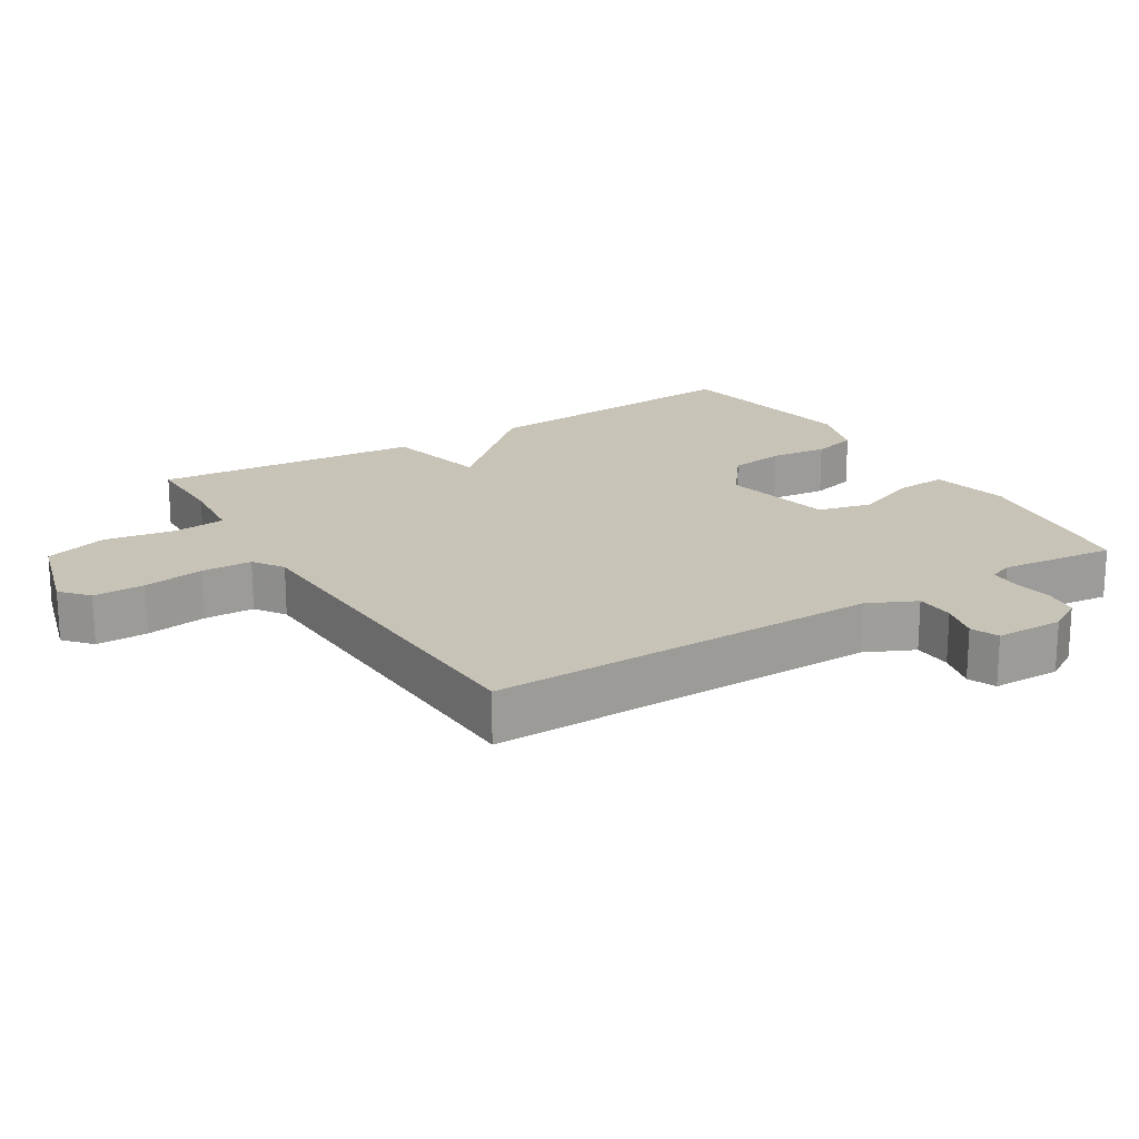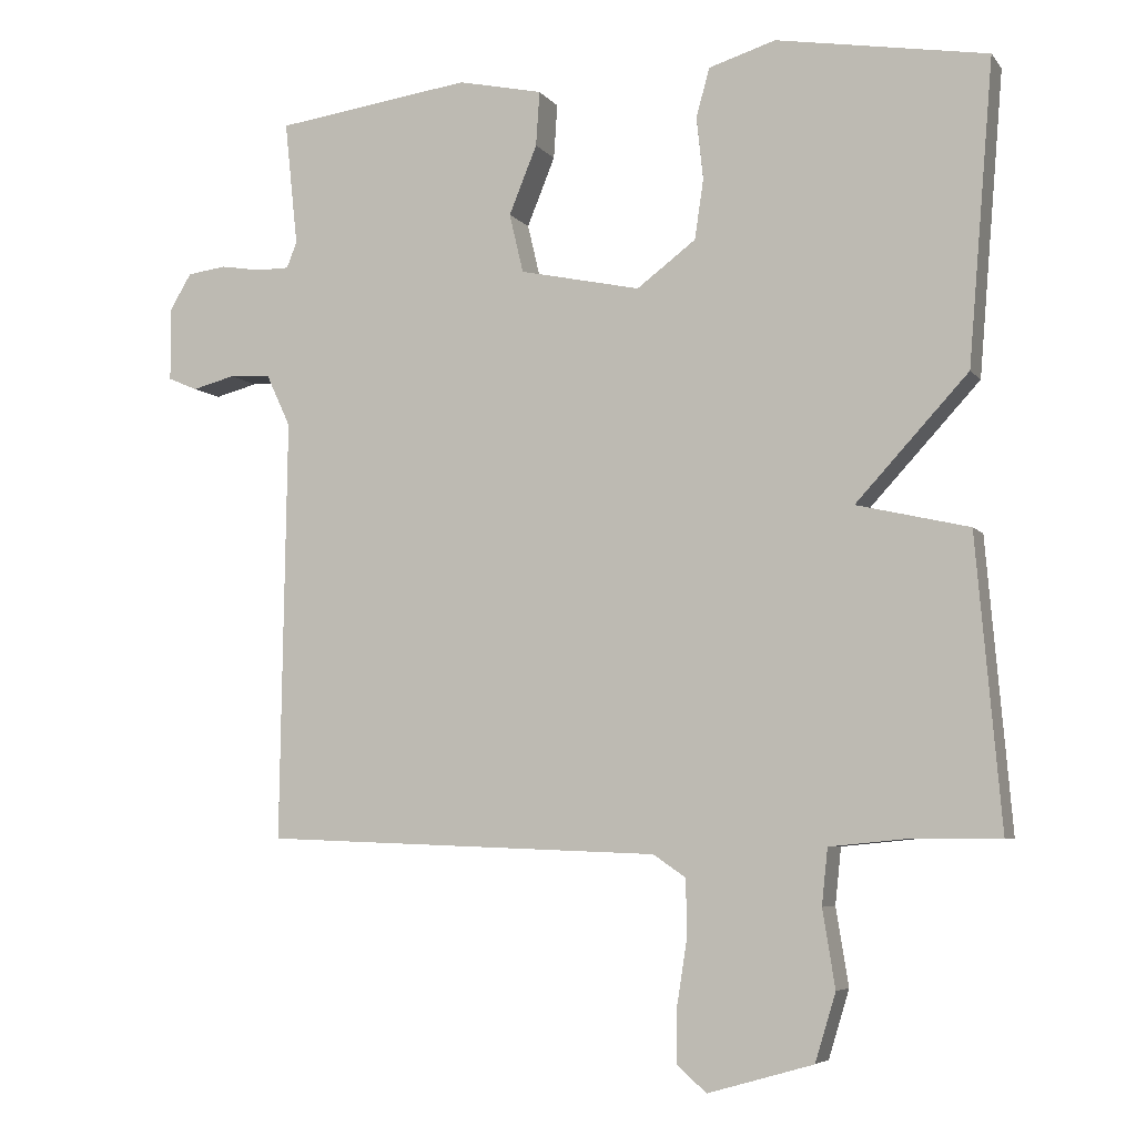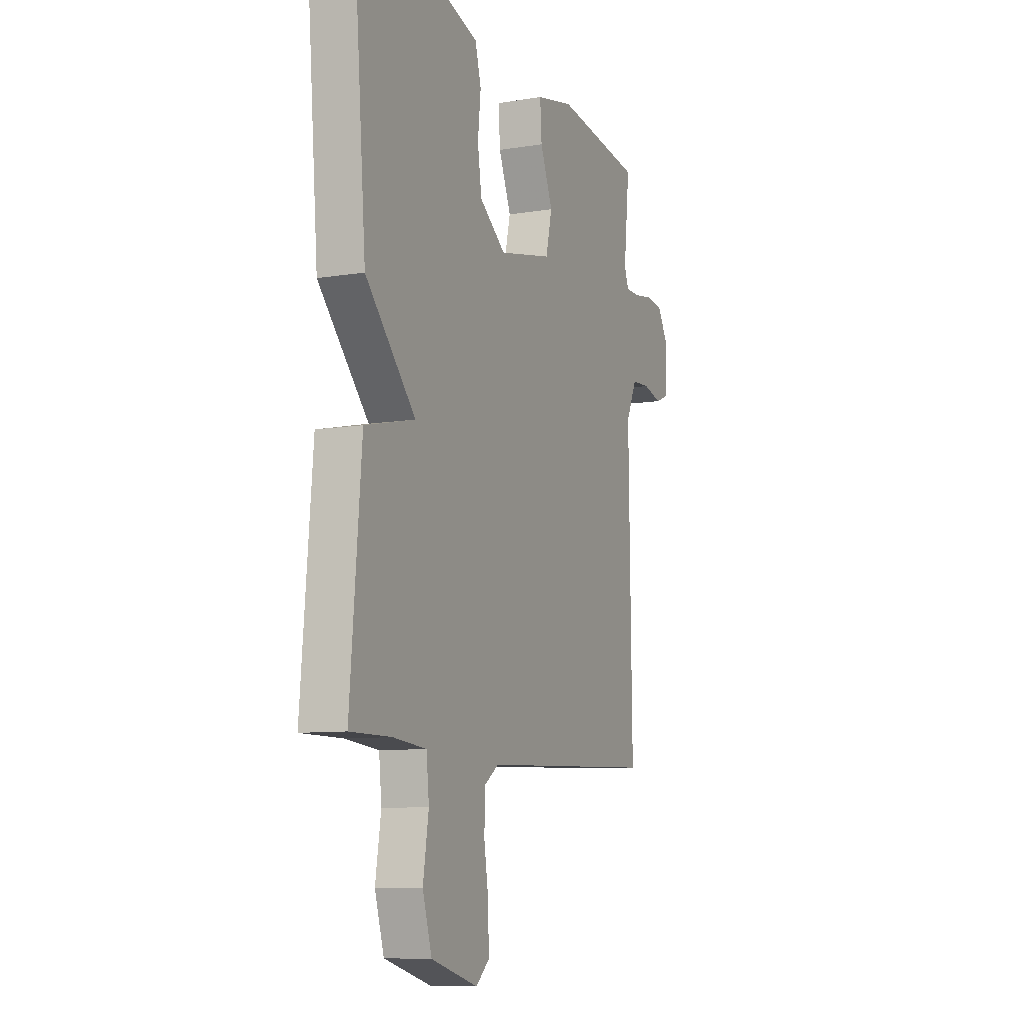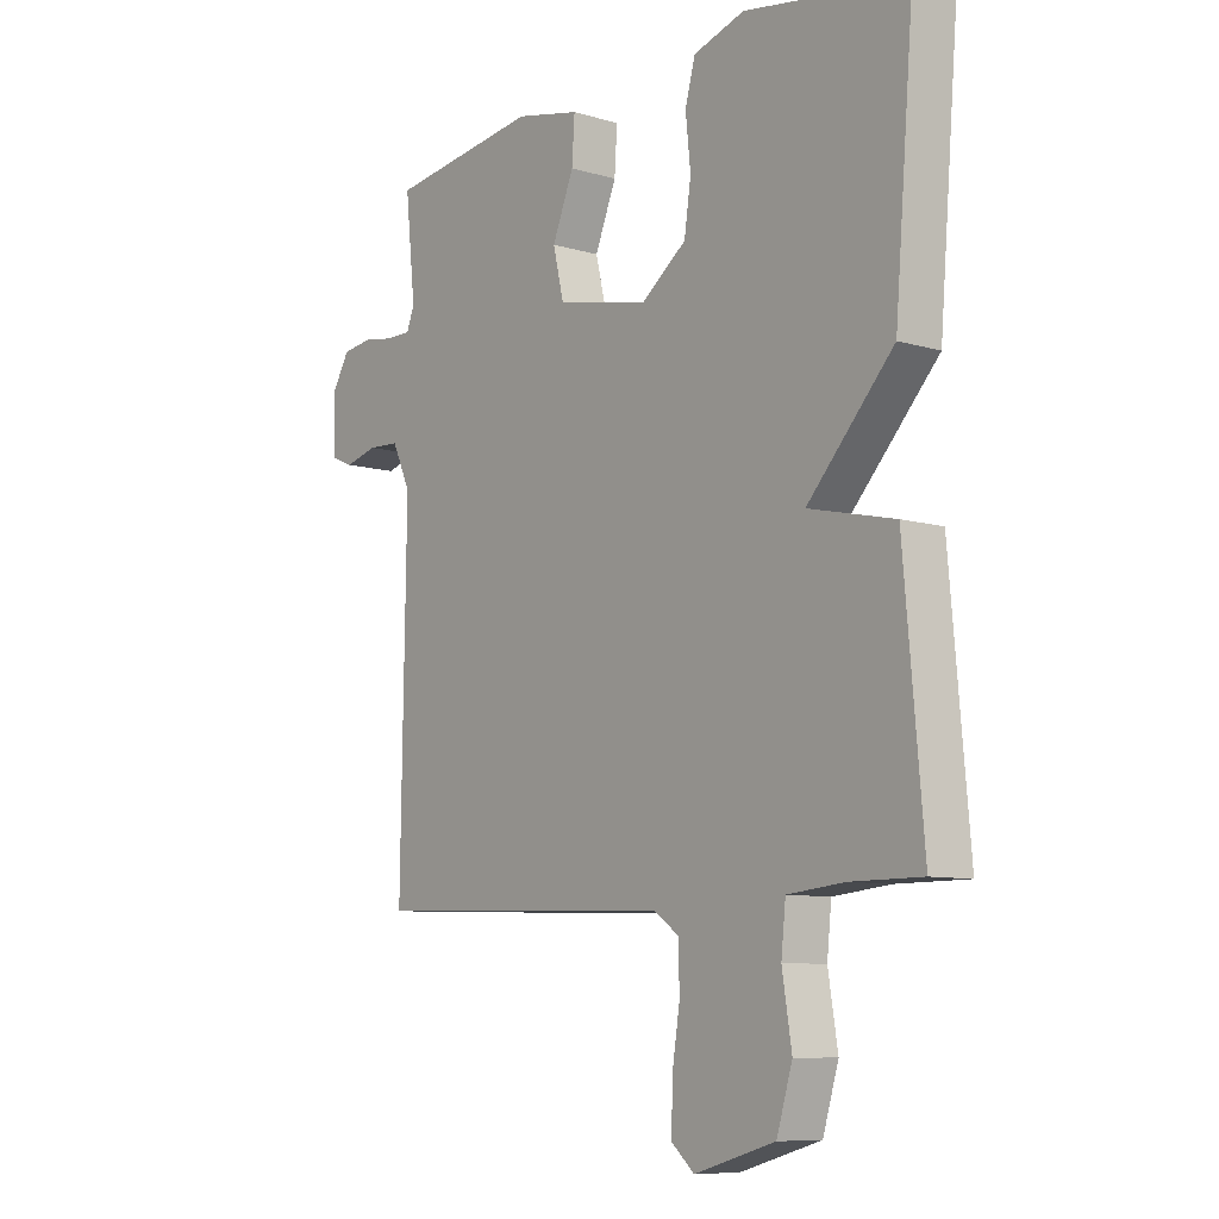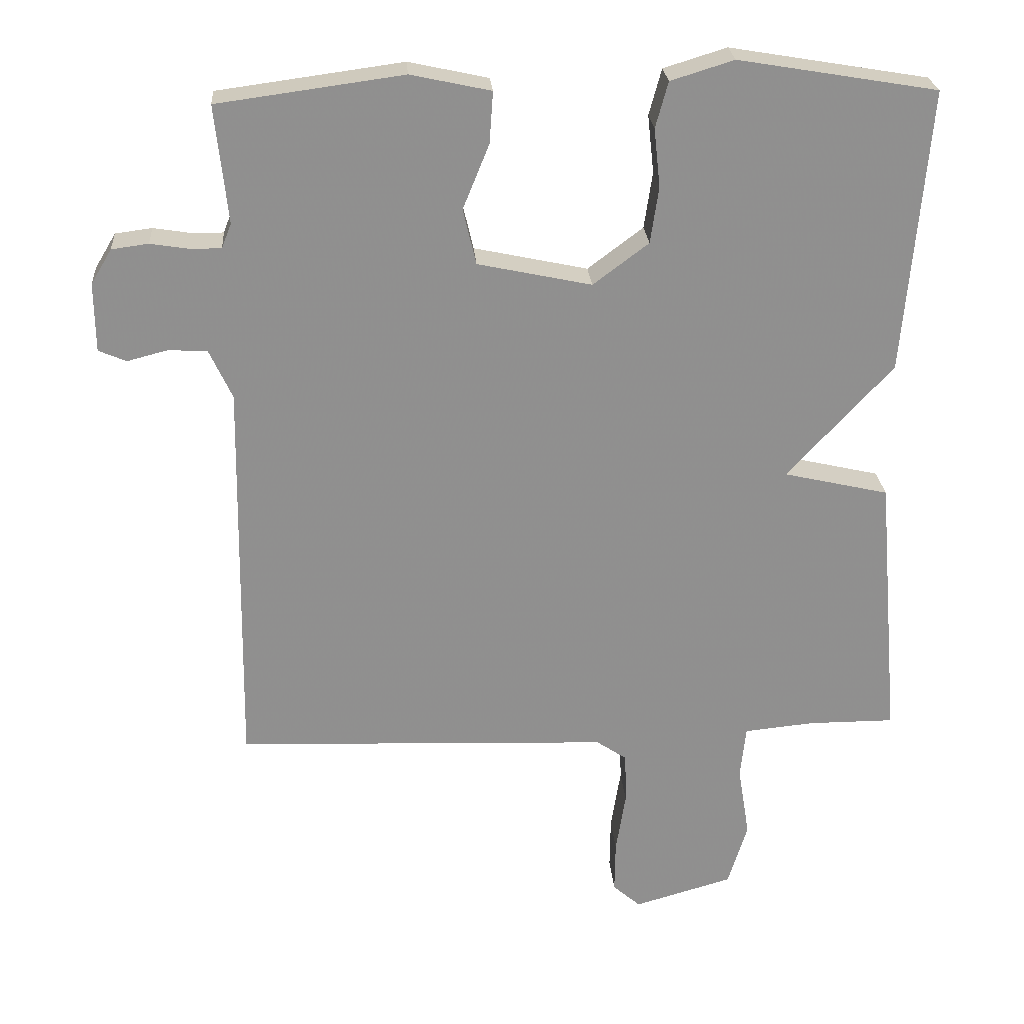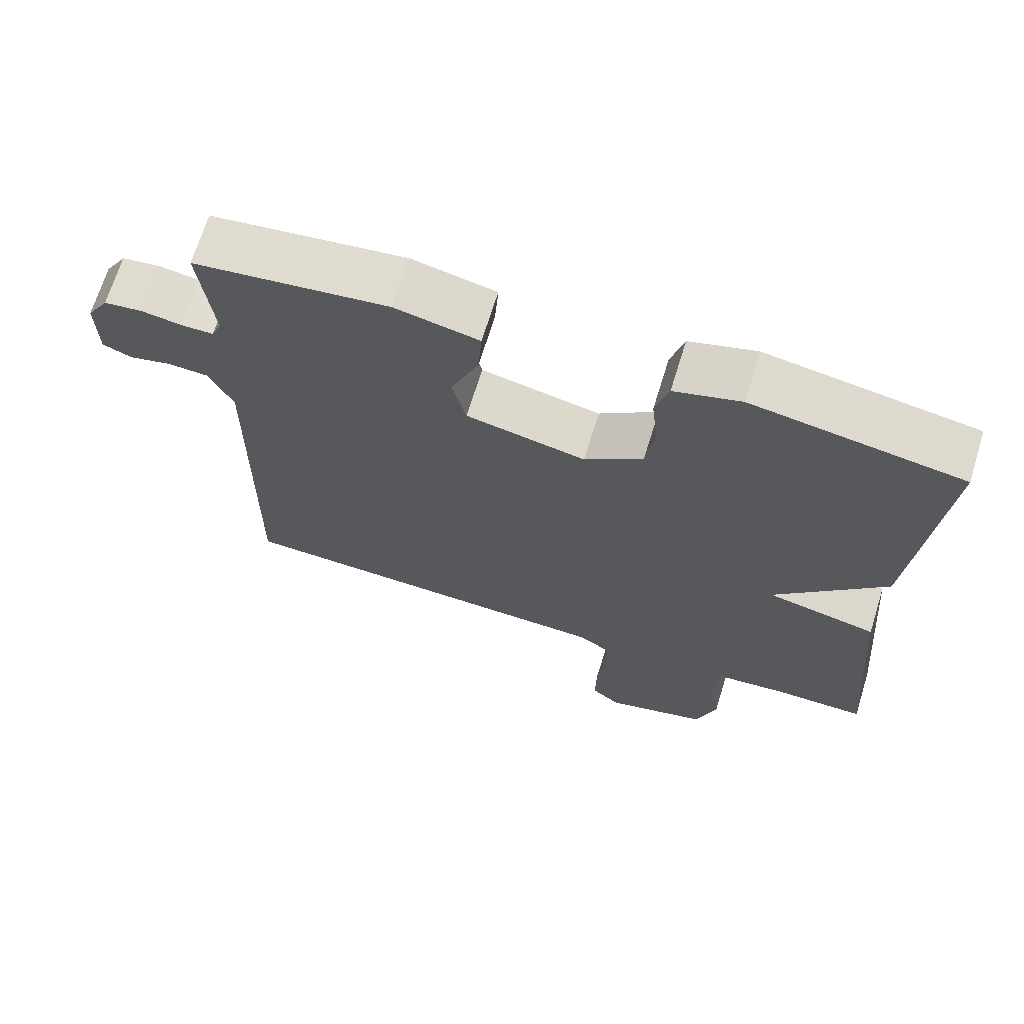
<metadata>
{"format":"obj","ext":"obj","renderer":"f3d","projection":"perspective","resolution":1024,"background":"white","views":[{"elev":19.6,"azim":-121.5,"up":"+Y"},{"elev":-5.8,"azim":20.0,"up":"+Z"},{"elev":-9.0,"azim":113.5,"up":"+Z"},{"elev":-8.8,"azim":51.7,"up":"+Z"},{"elev":24.9,"azim":-4.2,"up":"+Z"},{"elev":68.9,"azim":17.2,"up":"+Z"}]}
</metadata>
<code>
v -0.5 0.07 -0.5
v -0.491 0.07 0.073
v -0.524 0.07 0.144
v -0.58 0.07 0.147
v -0.638 0.07 0.132
v -0.678 0.07 0.149
v -0.679 0.07 0.248
v -0.649 0.07 0.298
v -0.596 0.07 0.305
v -0.54 0.07 0.296
v -0.496 0.07 0.296
v -0.482 0.07 0.331
v -0.5 0.07 0.5
v -0.233 0.07 0.536
v -0.118 0.07 0.511
v -0.123 0.07 0.437
v -0.161 0.07 0.344
v -0.142 0.07 0.264
v 0.022 0.07 0.229
v 0.102 0.07 0.289
v 0.114 0.07 0.37
v 0.105 0.07 0.454
v 0.123 0.07 0.52
v 0.214 0.07 0.548
v 0.5 0.07 0.5
v 0.466 0.07 0.091
v 0.314 0.07 -0.074
v 0.466 0.07 -0.109
v 0.5 0.07 -0.5
v 0.375 0.07 -0.5
v 0.274 0.07 -0.51
v 0.266 0.07 -0.586
v 0.283 0.07 -0.691
v 0.255 0.07 -0.783
v 0.112 0.07 -0.824
v 0.072 0.07 -0.789
v 0.073 0.07 -0.713
v 0.087 0.07 -0.624
v 0.085 0.07 -0.55
v 0.041 0.07 -0.52
v -0.5 0 -0.5
v -0.491 0 0.073
v -0.524 0 0.144
v -0.58 0 0.147
v -0.638 0 0.132
v -0.678 0 0.149
v -0.679 0 0.248
v -0.649 0 0.298
v -0.596 0 0.305
v -0.54 0 0.296
v -0.496 0 0.296
v -0.482 0 0.331
v -0.5 0 0.5
v -0.233 0 0.536
v -0.118 0 0.511
v -0.123 0 0.437
v -0.161 0 0.344
v -0.142 0 0.264
v 0.022 0 0.229
v 0.102 0 0.289
v 0.114 0 0.37
v 0.105 0 0.454
v 0.123 0 0.52
v 0.214 0 0.548
v 0.5 0 0.5
v 0.466 0 0.091
v 0.314 0 -0.074
v 0.466 0 -0.109
v 0.5 0 -0.5
v 0.375 0 -0.5
v 0.274 0 -0.51
v 0.266 0 -0.586
v 0.283 0 -0.691
v 0.255 0 -0.783
v 0.112 0 -0.824
v 0.072 0 -0.789
v 0.073 0 -0.713
v 0.087 0 -0.624
v 0.085 0 -0.55
v 0.041 0 -0.52
f 36 37 38
f 35 36 38
f 34 35 38
f 33 34 38
f 32 33 38
f 31 32 38 39
f 27 28 29 30
f 27 30 31
f 25 26 27
f 24 25 27
f 23 24 27
f 22 23 27
f 21 22 27
f 31 39 40
f 27 31 40
f 21 27 40
f 20 21 40
f 15 16 17
f 14 15 17
f 13 14 17
f 12 13 17
f 11 12 17 18
f 10 11 18 19
f 8 9 10
f 7 8 10
f 6 7 10
f 5 6 10
f 4 5 10
f 3 4 10 19
f 40 1 2
f 40 2 3 19
f 19 20 40
f 78 77 76
f 78 76 75
f 78 75 74
f 78 74 73
f 78 73 72
f 79 78 72 71
f 70 69 68 67
f 71 70 67
f 67 66 65
f 67 65 64
f 67 64 63
f 67 63 62
f 67 62 61
f 80 79 71
f 80 71 67
f 80 67 61
f 80 61 60
f 57 56 55
f 57 55 54
f 57 54 53
f 57 53 52
f 58 57 52 51
f 59 58 51 50
f 50 49 48
f 50 48 47
f 50 47 46
f 50 46 45
f 50 45 44
f 59 50 44 43
f 42 41 80
f 59 43 42 80
f 80 60 59
f 1 41 42 2
f 2 42 43 3
f 3 43 44 4
f 4 44 45 5
f 5 45 46 6
f 6 46 47 7
f 7 47 48 8
f 8 48 49 9
f 9 49 50 10
f 10 50 51 11
f 11 51 52 12
f 12 52 53 13
f 13 53 54 14
f 14 54 55 15
f 15 55 56 16
f 16 56 57 17
f 17 57 58 18
f 18 58 59 19
f 19 59 60 20
f 20 60 61 21
f 21 61 62 22
f 22 62 63 23
f 23 63 64 24
f 24 64 65 25
f 25 65 66 26
f 26 66 67 27
f 27 67 68 28
f 28 68 69 29
f 29 69 70 30
f 30 70 71 31
f 31 71 72 32
f 32 72 73 33
f 33 73 74 34
f 34 74 75 35
f 35 75 76 36
f 36 76 77 37
f 37 77 78 38
f 38 78 79 39
f 39 79 80 40
f 40 80 41 1

</code>
